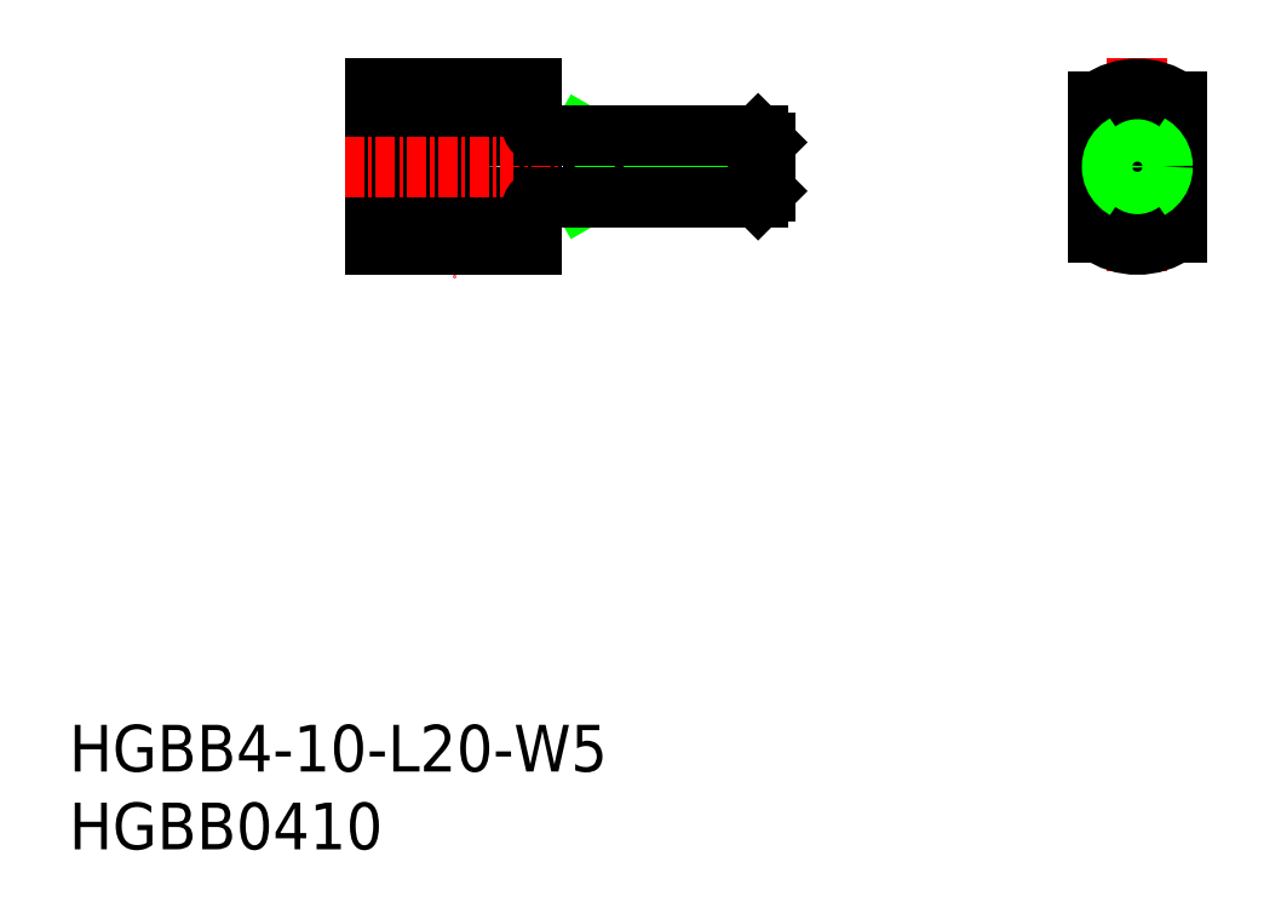
<metadata>
{"format":"dxf","ext":"dxf","renderer":"ezdxf+matplotlib","layout":"modelspace","background":"white","min_lineweight":24,"dpi":150}
</metadata>
<code>
0
SECTION
2
ENTITIES
0
TEXT
8
0
10
-1e-16
20
0
30
0
40
3
1
HGBB0410
11
0
21
1.5
31
0
73
     2
0
TEXT
8
0
10
-1e-16
20
5
30
0
40
3
1
HGBB4-10-L20-W5
11
0
21
6.5
31
0
73
     2
0
LINE
8
CENTER
10
68.65
20
50.87
30
0
11
68.65
21
36.87
31
0
0
LINE
8
CENTER
10
64.15
20
43.87
30
0
11
73.15
21
43.87
31
0
0
LINE
8
0
10
71.15
20
45.87
30
0
11
66.15
21
45.87
31
0
0
LINE
8
0
10
71.15
20
41.87
30
0
11
66.15
21
41.87
31
0
0
LINE
8
0
10
29.71
20
48.87
30
0
11
29.71
21
38.87
31
0
0
LINE
8
CENTER
10
24.71
20
50.87
30
0
11
24.71
21
36.87
31
0
0
LINE
8
0
10
19.71
20
48.87
30
0
11
19.71
21
38.87
31
0
0
LINE
8
0
10
19.71
20
48.87
30
0
11
29.71
21
48.87
31
0
0
LINE
8
0
10
19.71
20
38.87
30
0
11
29.71
21
38.87
31
0
0
CIRCLE
8
0
10
24.71
20
43.87
30
0
40
2
0
LINE
8
0
10
19.71
20
48.07
30
0
11
29.71
21
48.07
31
0
0
LINE
8
0
10
19.71
20
39.68
30
0
11
29.71
21
39.68
31
0
0
LINE
8
CENTER
10
17.71
20
43.87
30
0
11
46.71
21
43.87
31
0
0
ARC
8
0
10
30.51
20
46.67
30
0
40
0.8
50
180
51
270
0
ARC
8
0
10
30.51
20
41.07
30
0
40
0.8
50
90
51
180
0
LINE
8
0
10
66.15
20
48.07
30
0
11
66.15
21
39.68
31
0
0
LINE
8
0
10
71.15
20
48.07
30
0
11
71.15
21
39.68
31
0
0
LINE
8
0
10
44.71
20
45.44
30
0
11
33.71
21
45.44
31
0
0
LINE
8
0
10
44.71
20
42.3
30
0
11
33.71
21
42.3
31
0
0
LINE
8
0
10
33.71
20
41.87
30
0
11
33.71
21
45.87
31
0
0
LINE
8
0
10
33.71
20
42.3
30
0
11
32.96
21
41.87
31
0
0
LINE
8
0
10
33.71
20
45.44
30
0
11
32.96
21
45.87
31
0
0
LINE
8
0
10
44.71
20
42.3
30
0
11
44.71
21
45.44
31
0
0
LINE
8
0
10
44.28
20
41.87
30
0
11
44.28
21
45.87
31
0
0
LINE
8
0
10
44.71
20
42.3
30
0
11
44.28
21
41.87
31
0
0
LINE
8
0
10
44.71
20
45.44
30
0
11
44.28
21
45.87
31
0
0
LINE
8
0
10
44.28
20
41.87
30
0
11
30.51
21
41.87
31
0
0
LINE
8
0
10
44.28
20
45.87
30
0
11
30.51
21
45.87
31
0
0
CIRCLE
8
0
10
68.65
20
43.87
30
0
40
2
0
CIRCLE
8
0
10
68.65
20
43.87
30
0
40
1.621
0
ARC
8
0
10
68.65
20
43.16
30
0
40
4.289
50
234.4
51
305.6
0
ARC
8
0
10
68.65
20
44.58
30
0
40
4.289
50
54.35
51
125.6
0
ENDSEC
0
EOF

</code>
